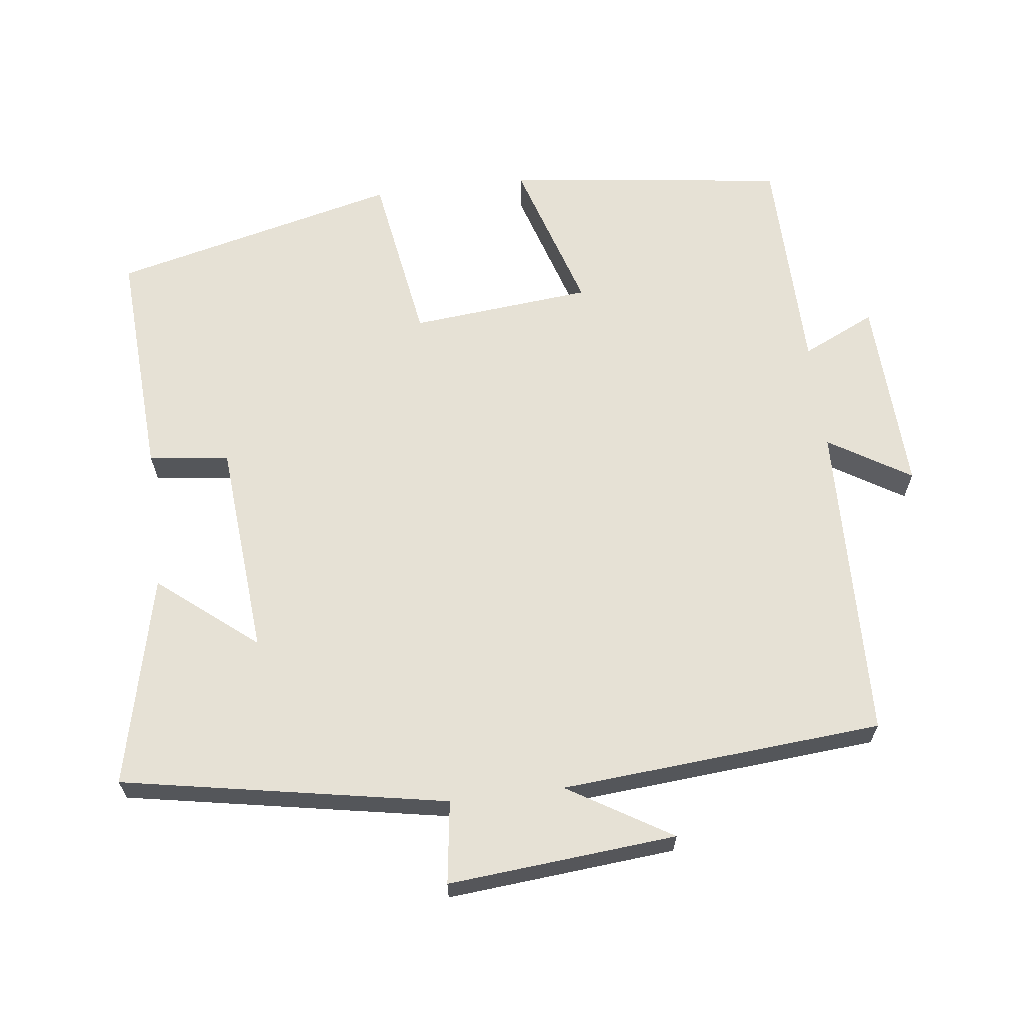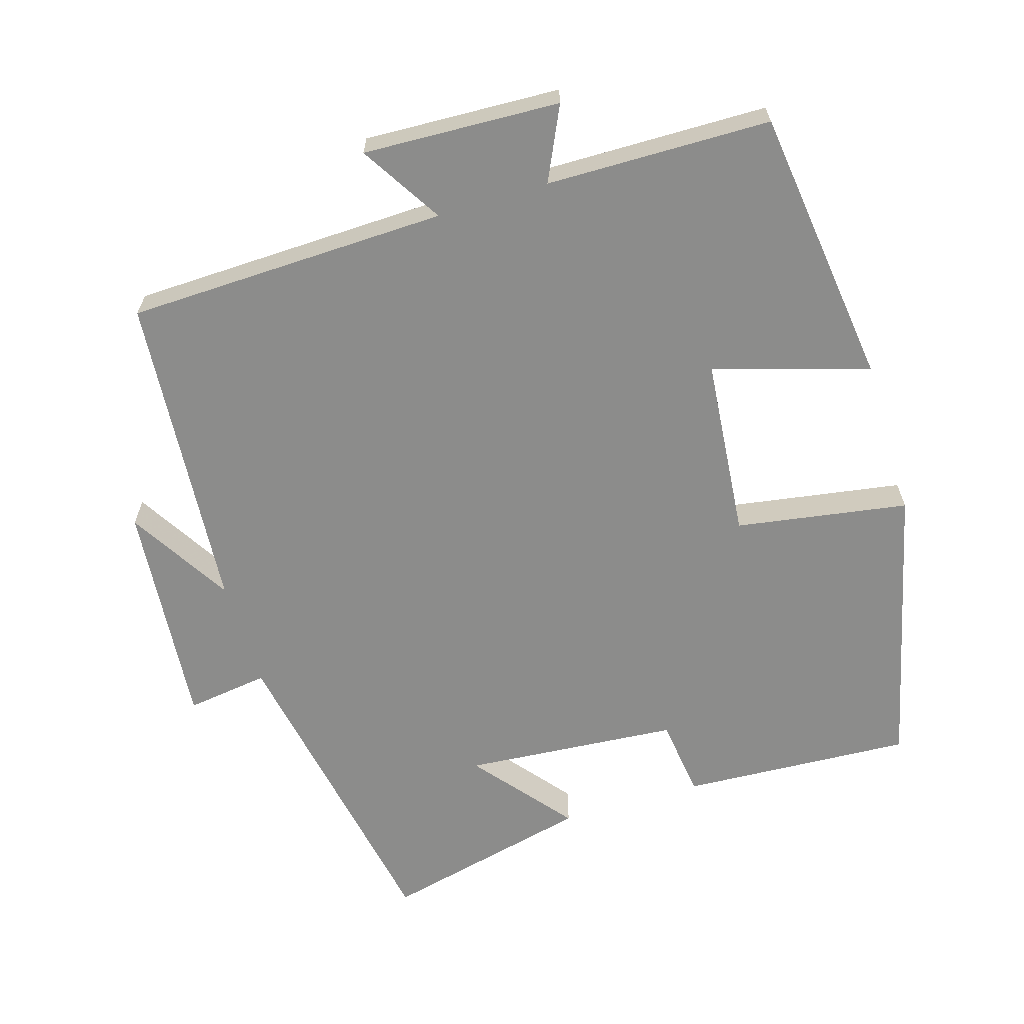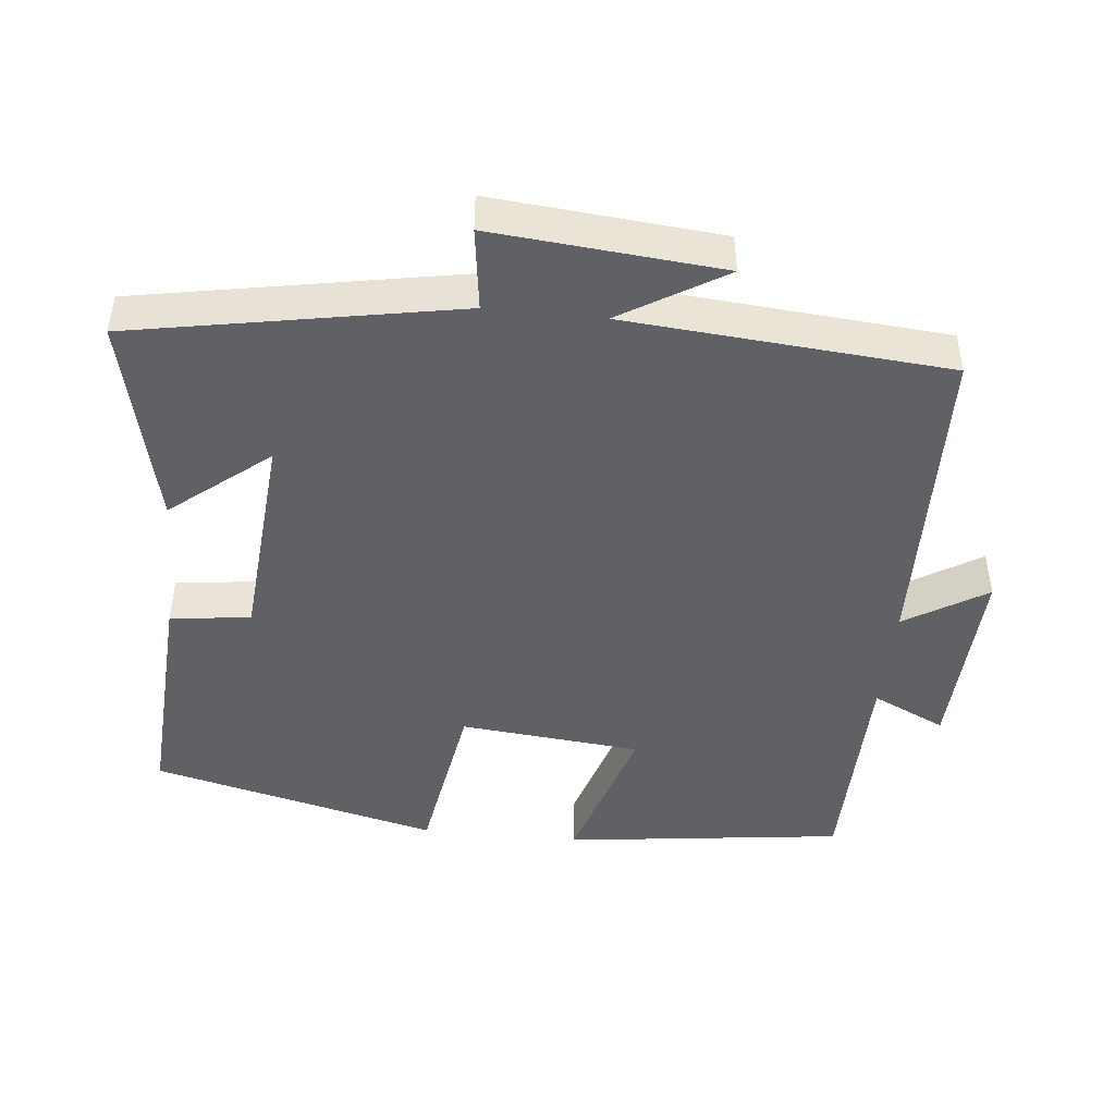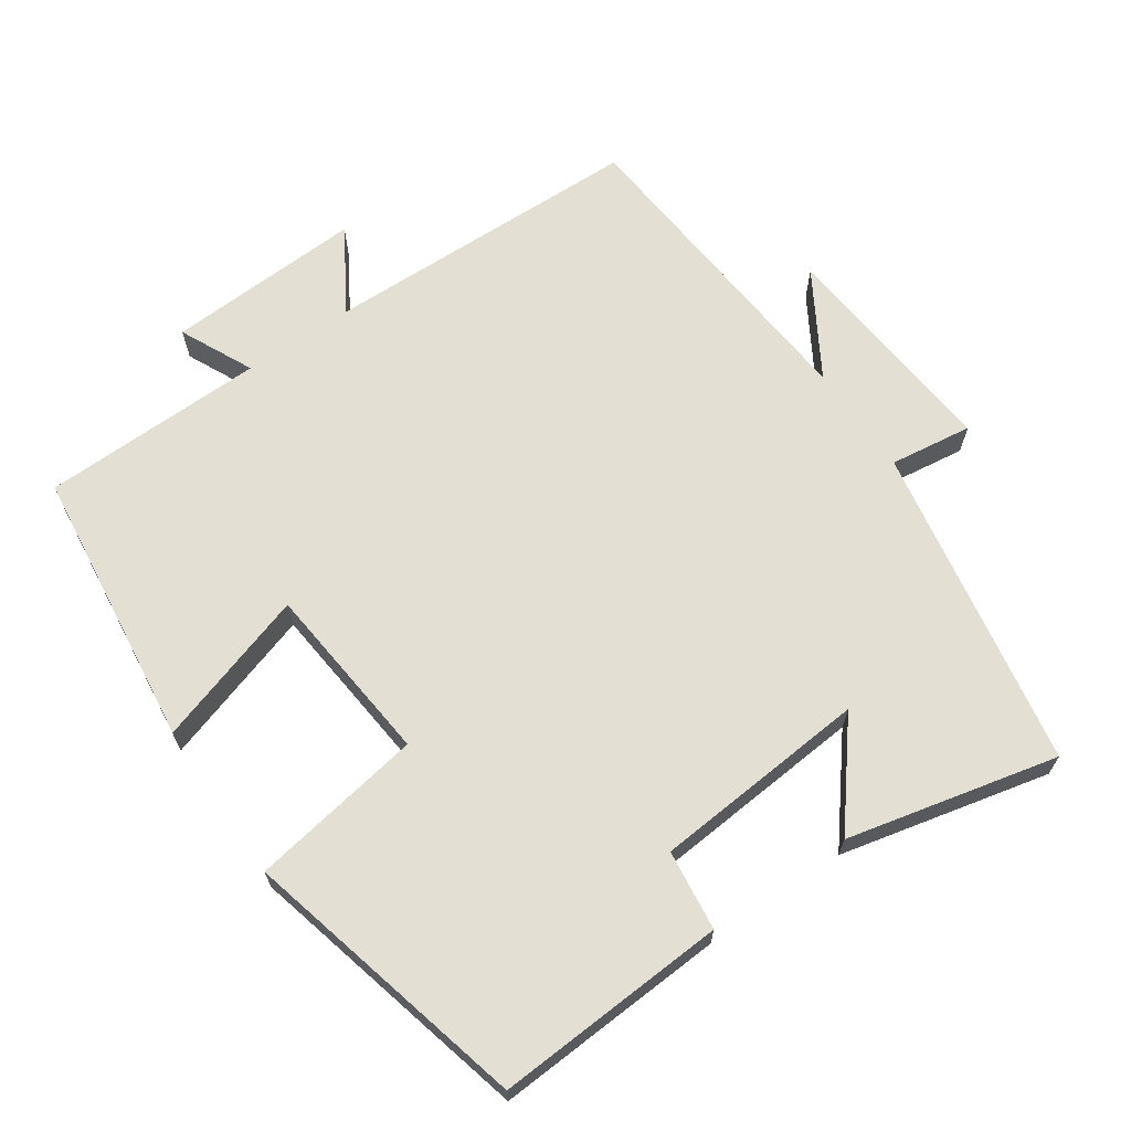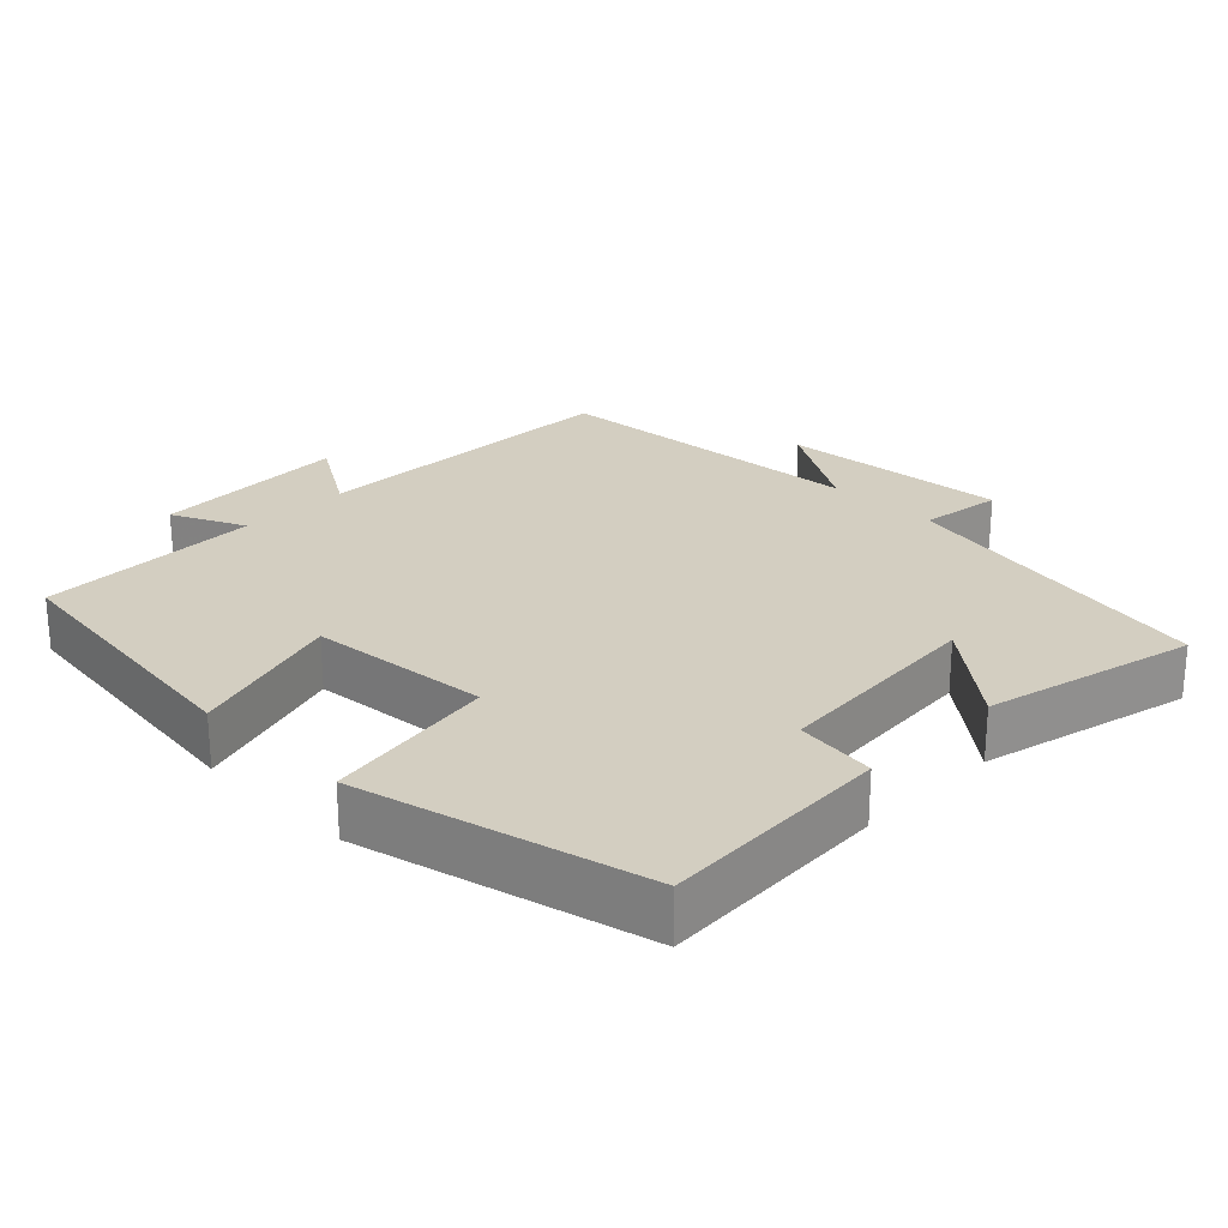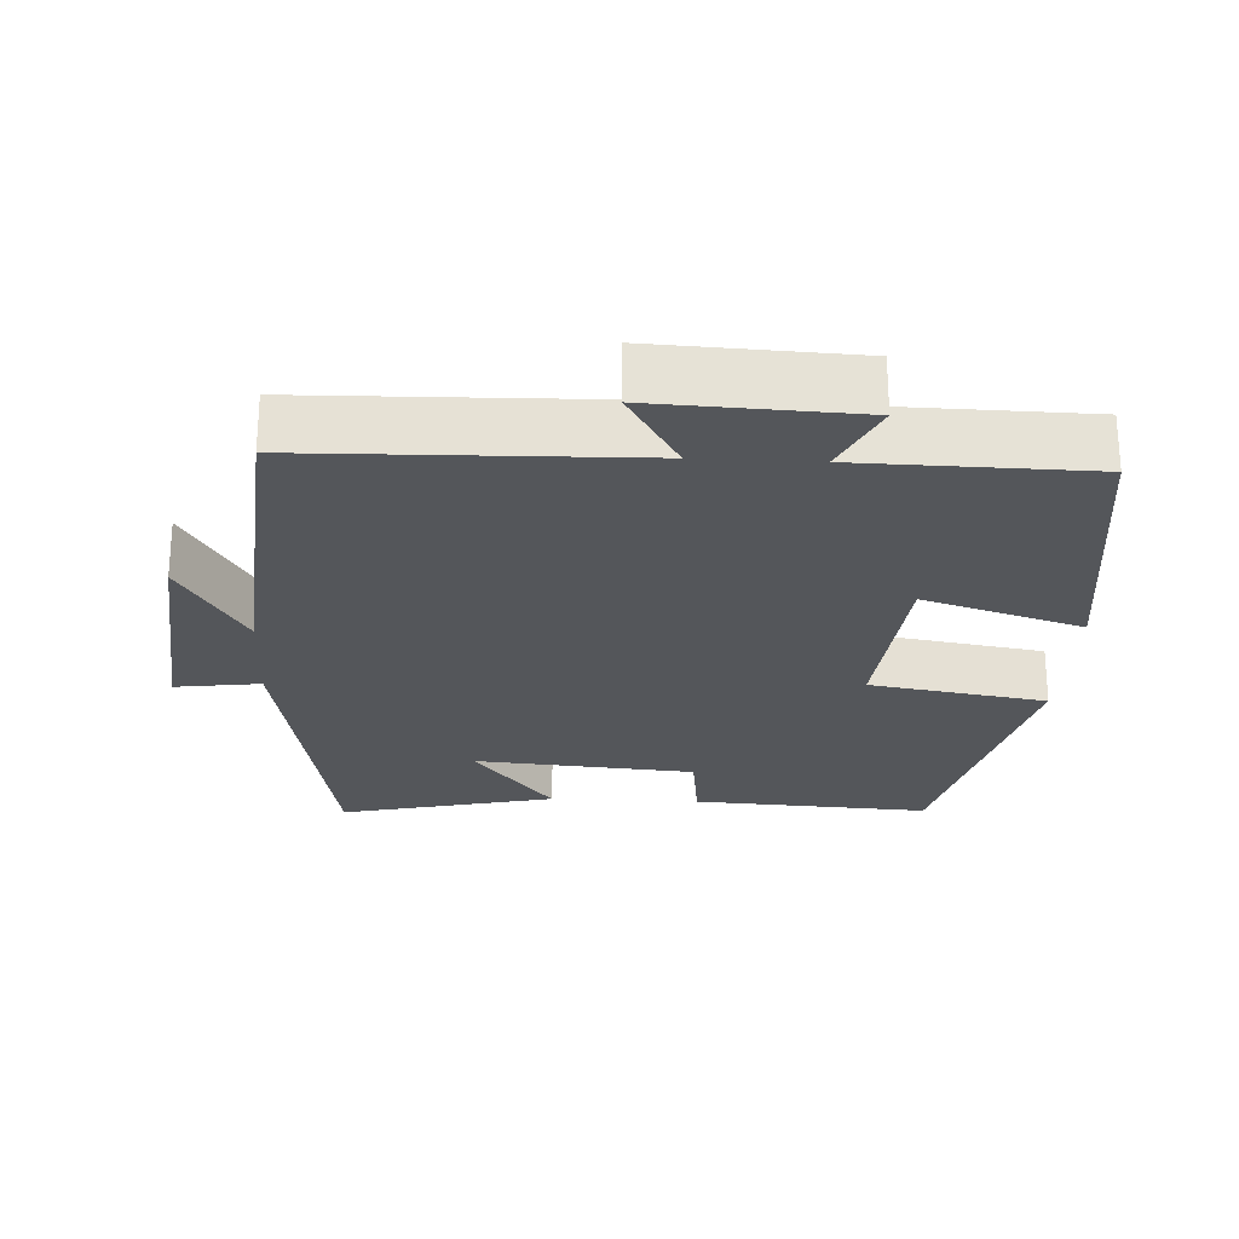
<metadata>
{"format":"obj","ext":"obj","renderer":"f3d","projection":"perspective","resolution":1024,"background":"white","views":[{"elev":64.8,"azim":-97.0,"up":"+Y"},{"elev":-64.1,"azim":17.0,"up":"+Y"},{"elev":-46.0,"azim":-95.9,"up":"+Y"},{"elev":66.6,"azim":145.3,"up":"+Y"},{"elev":24.9,"azim":134.8,"up":"+Y"},{"elev":-25.1,"azim":-3.1,"up":"+Y"}]}
</metadata>
<code>
v 0.451 0.07 0.495
v 0.5 0.07 0.105
v 0.284 0.07 0.172
v 0.26 0.07 -0.08
v 0.5 0.07 -0.119
v 0.403 0.07 -0.518
v 0.08 0.07 -0.5
v 0.066 0.07 -0.388
v -0.234 0.07 -0.364
v -0.124 0.07 -0.5
v -0.417 0.07 -0.569
v -0.5 0.07 -0.118
v -0.615 0.07 -0.134
v -0.587 0.07 0.184
v -0.5 0.07 0.04
v -0.464 0.07 0.488
v -0.017 0.07 0.5
v -0.087 0.07 0.614
v 0.187 0.07 0.602
v 0.139 0.07 0.5
v 0.451 0 0.495
v 0.5 0 0.105
v 0.284 0 0.172
v 0.26 0 -0.08
v 0.5 0 -0.119
v 0.403 0 -0.518
v 0.08 0 -0.5
v 0.066 0 -0.388
v -0.234 0 -0.364
v -0.124 0 -0.5
v -0.417 0 -0.569
v -0.5 0 -0.118
v -0.615 0 -0.134
v -0.587 0 0.184
v -0.5 0 0.04
v -0.464 0 0.488
v -0.017 0 0.5
v -0.087 0 0.614
v 0.187 0 0.602
v 0.139 0 0.5
f 17 18 19 20
f 15 16 17 20
f 15 20 1
f 12 13 14 15
f 9 10 11 12
f 8 9 12 15
f 5 6 7 8
f 4 5 8 15
f 3 4 15
f 1 2 3
f 1 3 15
f 40 39 38 37
f 40 37 36 35
f 21 40 35
f 35 34 33 32
f 32 31 30 29
f 35 32 29 28
f 28 27 26 25
f 35 28 25 24
f 35 24 23
f 23 22 21
f 35 23 21
f 1 21 22 2
f 2 22 23 3
f 3 23 24 4
f 4 24 25 5
f 5 25 26 6
f 6 26 27 7
f 7 27 28 8
f 8 28 29 9
f 9 29 30 10
f 10 30 31 11
f 11 31 32 12
f 12 32 33 13
f 13 33 34 14
f 14 34 35 15
f 15 35 36 16
f 16 36 37 17
f 17 37 38 18
f 18 38 39 19
f 19 39 40 20
f 20 40 21 1

</code>
